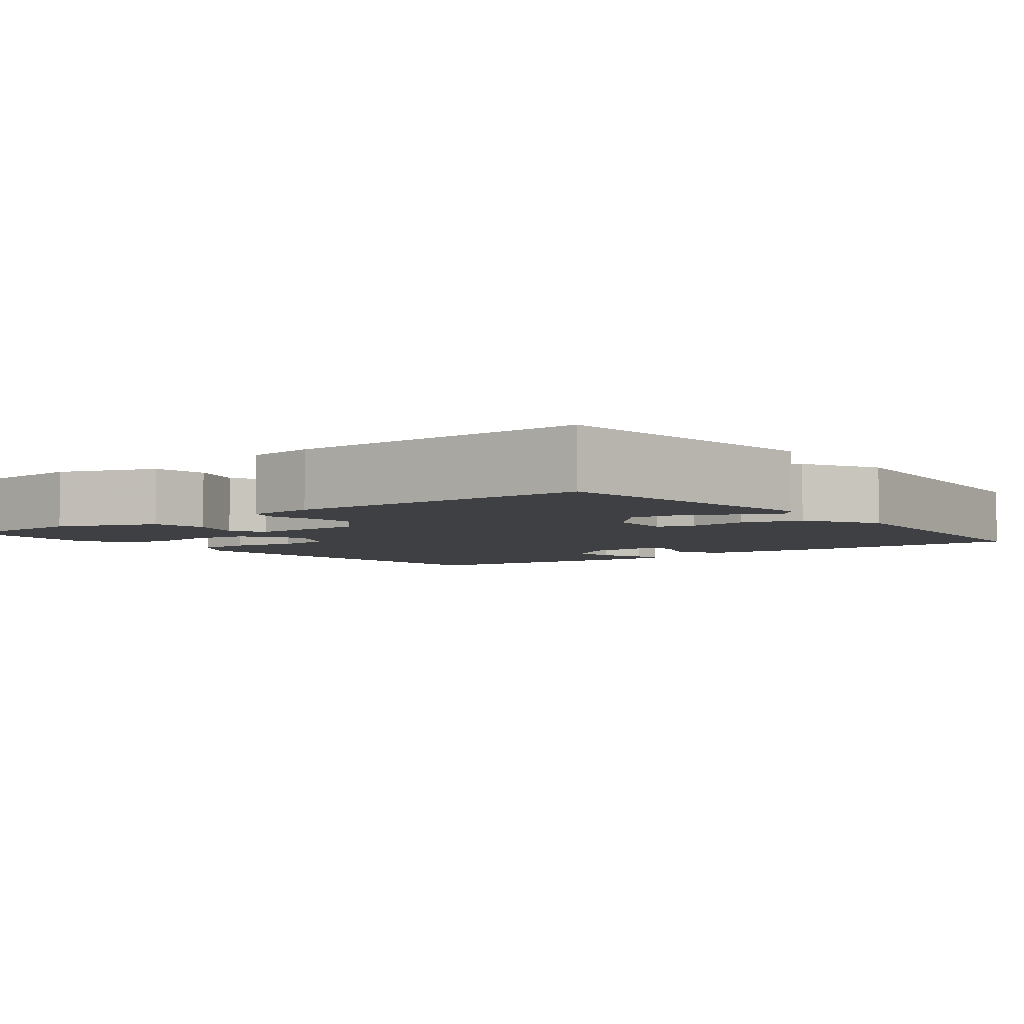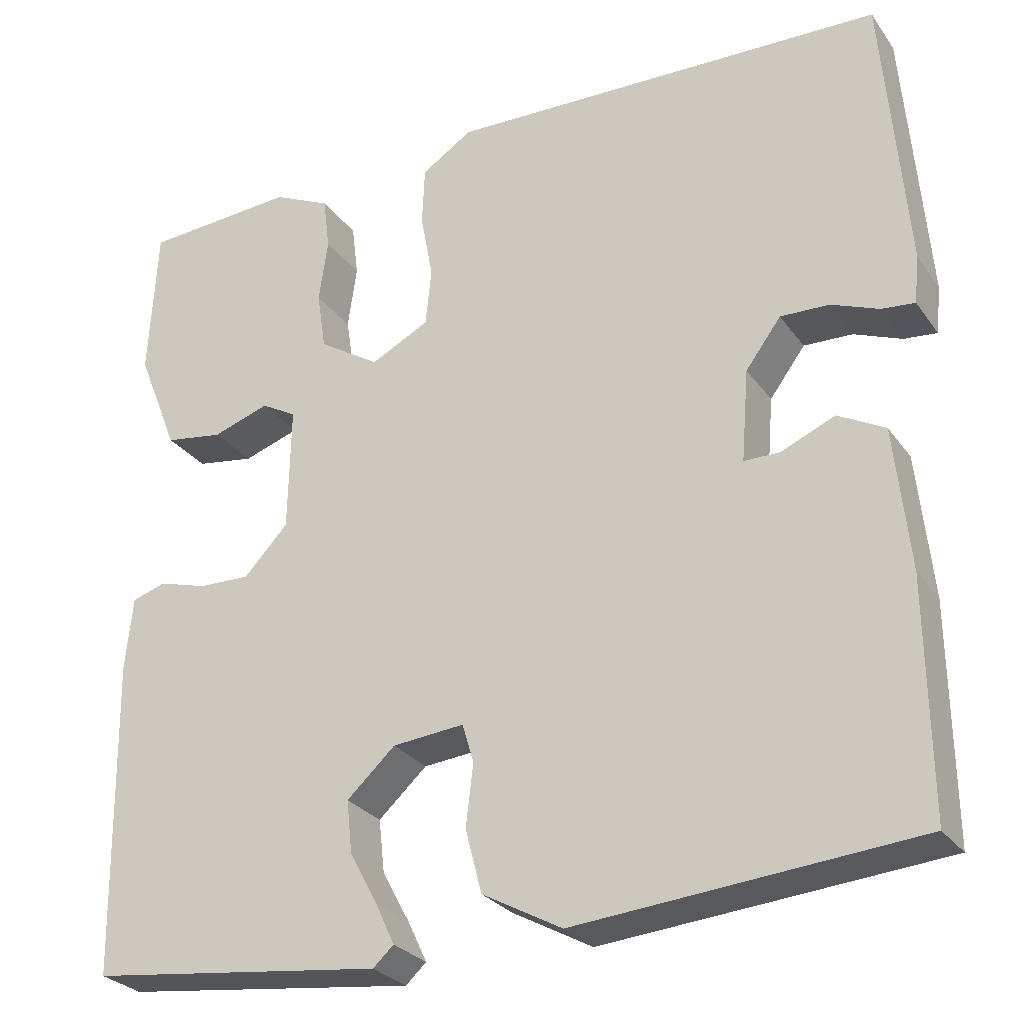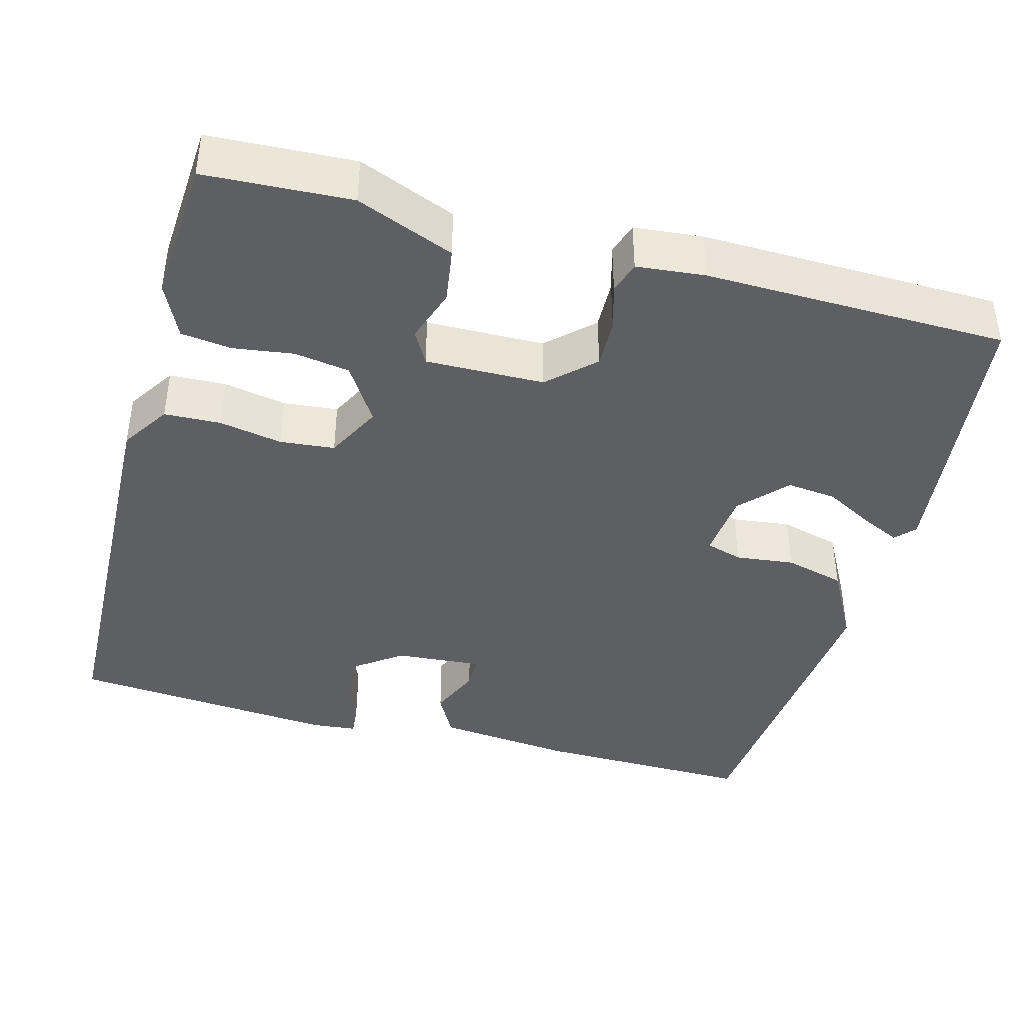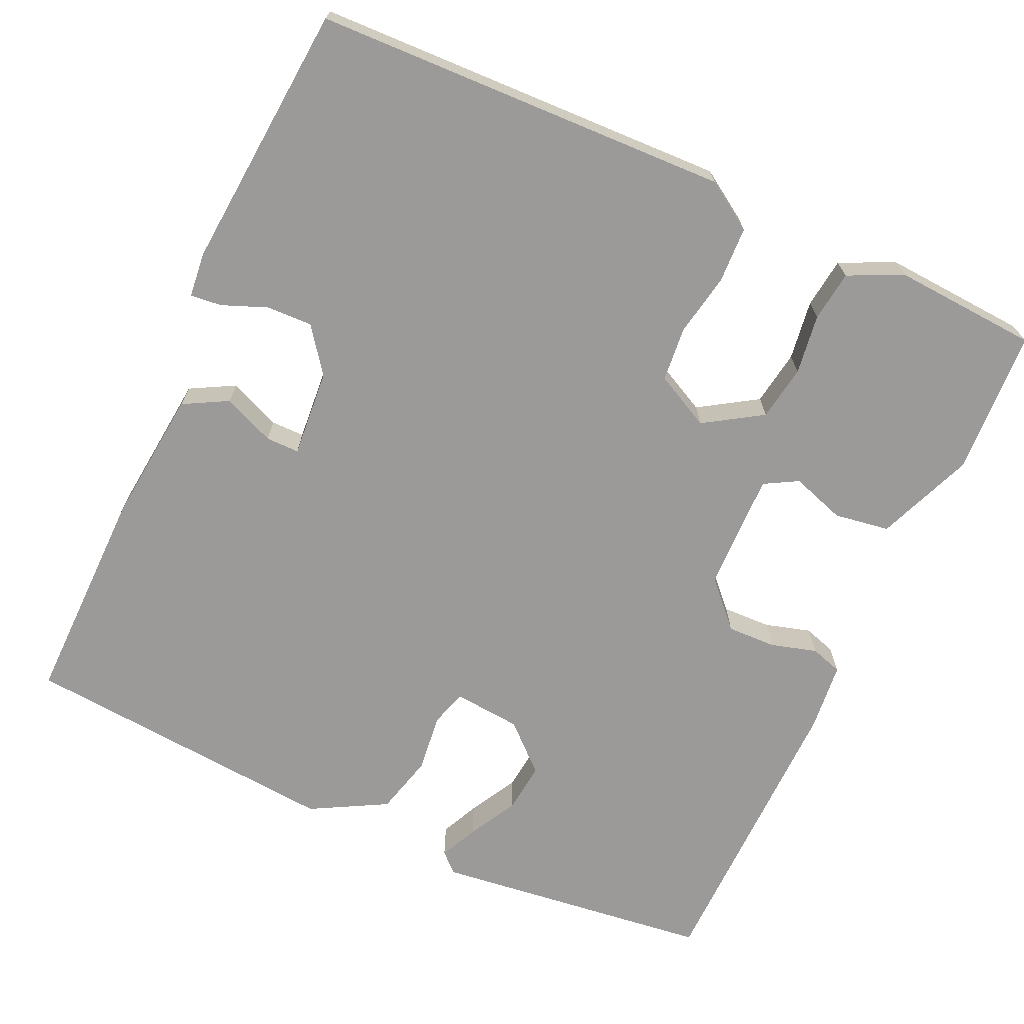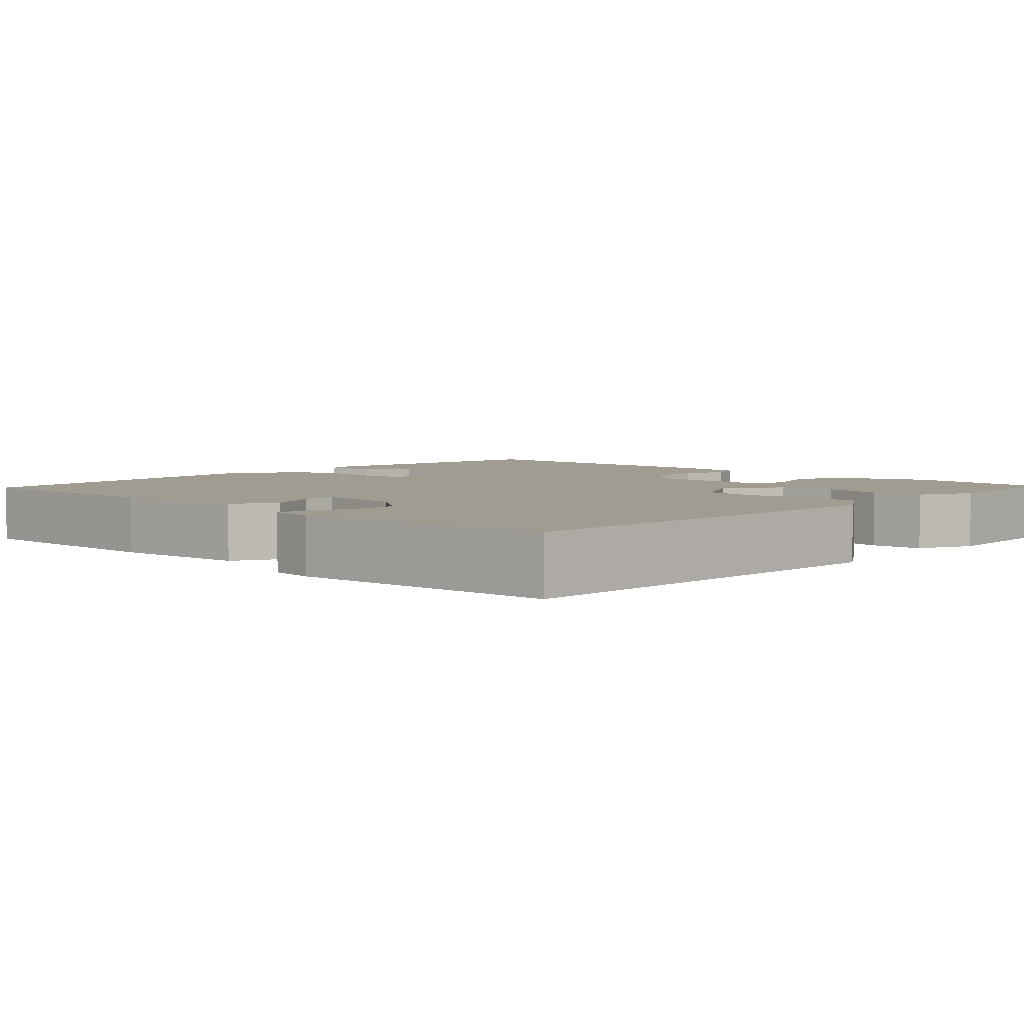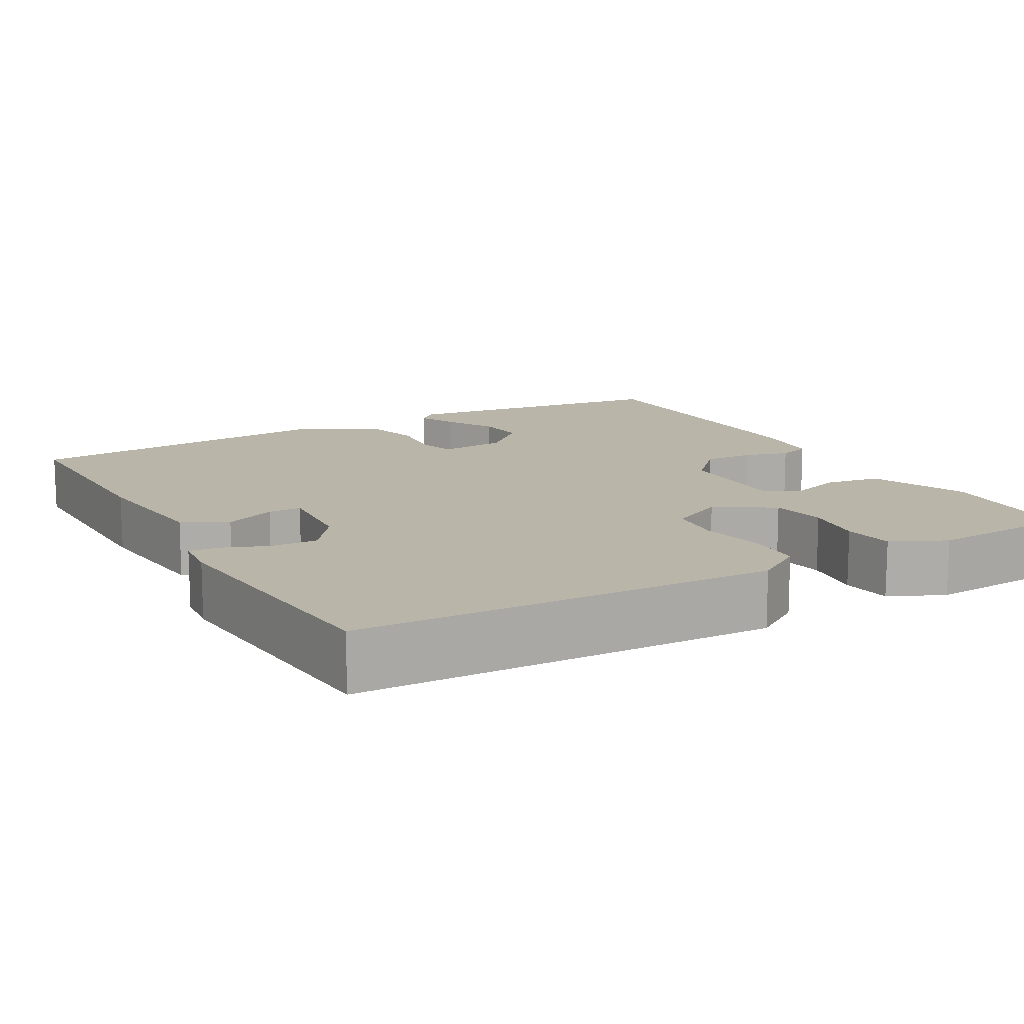
<metadata>
{"format":"obj","ext":"obj","renderer":"f3d","projection":"perspective","resolution":1024,"background":"white","views":[{"elev":-4.6,"azim":128.2,"up":"+Y"},{"elev":-27.7,"azim":-151.9,"up":"+Z"},{"elev":-41.1,"azim":74.7,"up":"+Y"},{"elev":-69.5,"azim":-24.6,"up":"+Y"},{"elev":4.5,"azim":-46.4,"up":"+Y"},{"elev":13.4,"azim":-29.5,"up":"+Y"}]}
</metadata>
<code>
v -0.5 0.07 0.5
v 0.034 0.07 0.518
v 0.096 0.07 0.478
v 0.099 0.07 0.406
v 0.084 0.07 0.325
v 0.091 0.07 0.255
v 0.162 0.07 0.219
v 0.236 0.07 0.266
v 0.247 0.07 0.337
v 0.236 0.07 0.414
v 0.244 0.07 0.479
v 0.314 0.07 0.512
v 0.5 0.07 0.5
v 0.51 0.07 0.314
v 0.46 0.07 0.189
v 0.389 0.07 0.178
v 0.32 0.07 0.201
v 0.277 0.07 0.177
v 0.28 0.07 0.025
v 0.334 0.07 -0.032
v 0.397 0.07 -0.03
v 0.456 0.07 -0.013
v 0.497 0.07 -0.026
v 0.506 0.07 -0.114
v 0.5 0.07 -0.5
v 0.141 0.07 -0.544
v 0.116 0.07 -0.521
v 0.139 0.07 -0.472
v 0.173 0.07 -0.409
v 0.18 0.07 -0.345
v 0.121 0.07 -0.291
v 0.034 0.07 -0.283
v 0.02 0.07 -0.33
v 0.029 0.07 -0.405
v 0.009 0.07 -0.482
v -0.088 0.07 -0.535
v -0.5 0.07 -0.5
v -0.497 0.07 -0.219
v -0.479 0.07 -0.045
v -0.422 0.07 -0.014
v -0.356 0.07 -0.042
v -0.313 0.07 -0.042
v -0.322 0.07 0.07
v -0.365 0.07 0.128
v -0.424 0.07 0.126
v -0.482 0.07 0.103
v -0.522 0.07 0.099
v -0.528 0.07 0.157
v -0.5 0 0.5
v 0.034 0 0.518
v 0.096 0 0.478
v 0.099 0 0.406
v 0.084 0 0.325
v 0.091 0 0.255
v 0.162 0 0.219
v 0.236 0 0.266
v 0.247 0 0.337
v 0.236 0 0.414
v 0.244 0 0.479
v 0.314 0 0.512
v 0.5 0 0.5
v 0.51 0 0.314
v 0.46 0 0.189
v 0.389 0 0.178
v 0.32 0 0.201
v 0.277 0 0.177
v 0.28 0 0.025
v 0.334 0 -0.032
v 0.397 0 -0.03
v 0.456 0 -0.013
v 0.497 0 -0.026
v 0.506 0 -0.114
v 0.5 0 -0.5
v 0.141 0 -0.544
v 0.116 0 -0.521
v 0.139 0 -0.472
v 0.173 0 -0.409
v 0.18 0 -0.345
v 0.121 0 -0.291
v 0.034 0 -0.283
v 0.02 0 -0.33
v 0.029 0 -0.405
v 0.009 0 -0.482
v -0.088 0 -0.535
v -0.5 0 -0.5
v -0.497 0 -0.219
v -0.479 0 -0.045
v -0.422 0 -0.014
v -0.356 0 -0.042
v -0.313 0 -0.042
v -0.322 0 0.07
v -0.365 0 0.128
v -0.424 0 0.126
v -0.482 0 0.103
v -0.522 0 0.099
v -0.528 0 0.157
f 2 3 4
f 1 2 4
f 48 1 4
f 47 48 4
f 46 47 4
f 45 46 4
f 44 45 4 5
f 43 44 5 6
f 42 43 6 7
f 39 40 41
f 38 39 41
f 37 38 41
f 36 37 41
f 35 36 41
f 34 35 41
f 33 34 41
f 32 33 41 42
f 31 32 42 7
f 27 28 29
f 26 27 29
f 25 26 29
f 24 25 29
f 23 24 29
f 22 23 29
f 21 22 29
f 20 21 29 30
f 19 20 30 31
f 15 16 17
f 14 15 17
f 13 14 17
f 12 13 17
f 11 12 17
f 10 11 17
f 9 10 17
f 8 9 17 18
f 18 19 31
f 8 18 31
f 7 8 31
f 52 51 50
f 52 50 49
f 52 49 96
f 52 96 95
f 52 95 94
f 52 94 93
f 53 52 93 92
f 54 53 92 91
f 55 54 91 90
f 89 88 87
f 89 87 86
f 89 86 85
f 89 85 84
f 89 84 83
f 89 83 82
f 89 82 81
f 90 89 81 80
f 55 90 80 79
f 77 76 75
f 77 75 74
f 77 74 73
f 77 73 72
f 77 72 71
f 77 71 70
f 77 70 69
f 78 77 69 68
f 79 78 68 67
f 65 64 63
f 65 63 62
f 65 62 61
f 65 61 60
f 65 60 59
f 65 59 58
f 65 58 57
f 66 65 57 56
f 79 67 66
f 79 66 56
f 79 56 55
f 1 49 50 2
f 2 50 51 3
f 3 51 52 4
f 4 52 53 5
f 5 53 54 6
f 6 54 55 7
f 7 55 56 8
f 8 56 57 9
f 9 57 58 10
f 10 58 59 11
f 11 59 60 12
f 12 60 61 13
f 13 61 62 14
f 14 62 63 15
f 15 63 64 16
f 16 64 65 17
f 17 65 66 18
f 18 66 67 19
f 19 67 68 20
f 20 68 69 21
f 21 69 70 22
f 22 70 71 23
f 23 71 72 24
f 24 72 73 25
f 25 73 74 26
f 26 74 75 27
f 27 75 76 28
f 28 76 77 29
f 29 77 78 30
f 30 78 79 31
f 31 79 80 32
f 32 80 81 33
f 33 81 82 34
f 34 82 83 35
f 35 83 84 36
f 36 84 85 37
f 37 85 86 38
f 38 86 87 39
f 39 87 88 40
f 40 88 89 41
f 41 89 90 42
f 42 90 91 43
f 43 91 92 44
f 44 92 93 45
f 45 93 94 46
f 46 94 95 47
f 47 95 96 48
f 48 96 49 1

</code>
